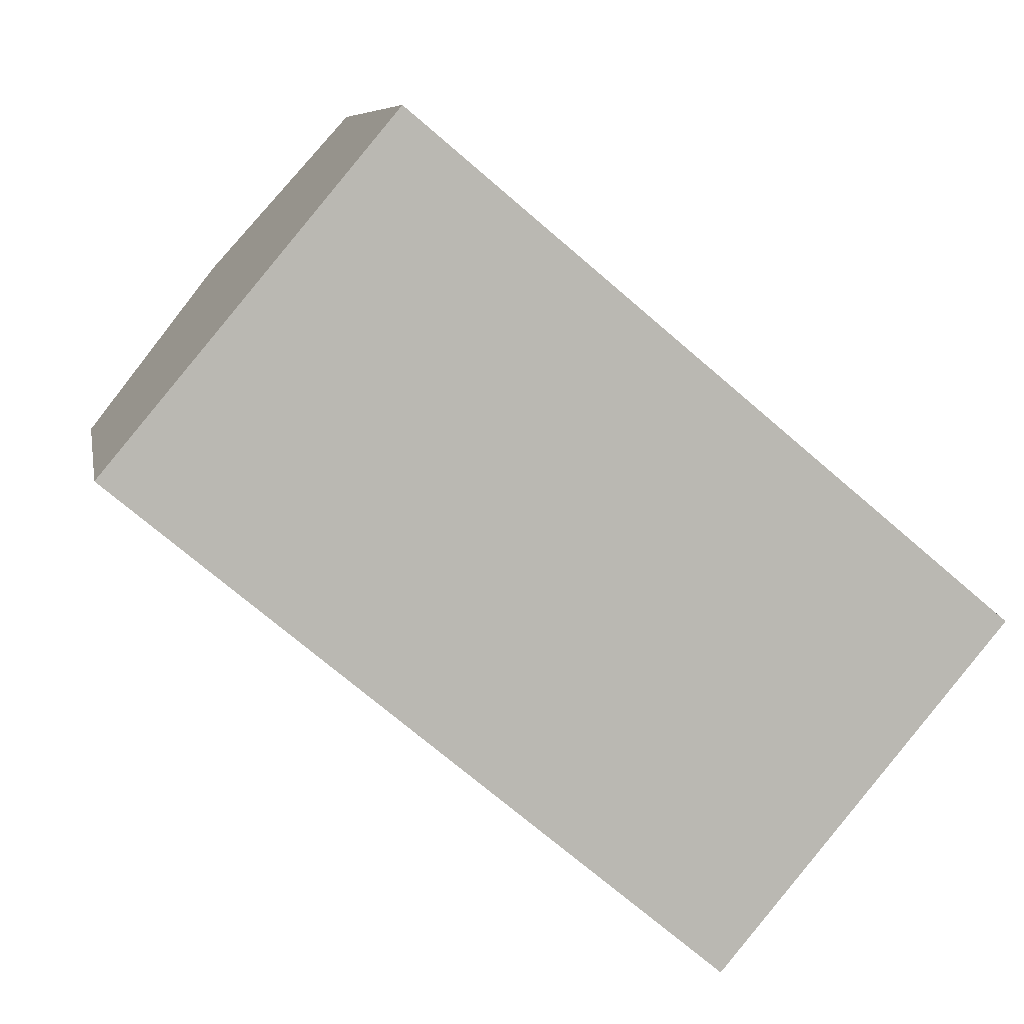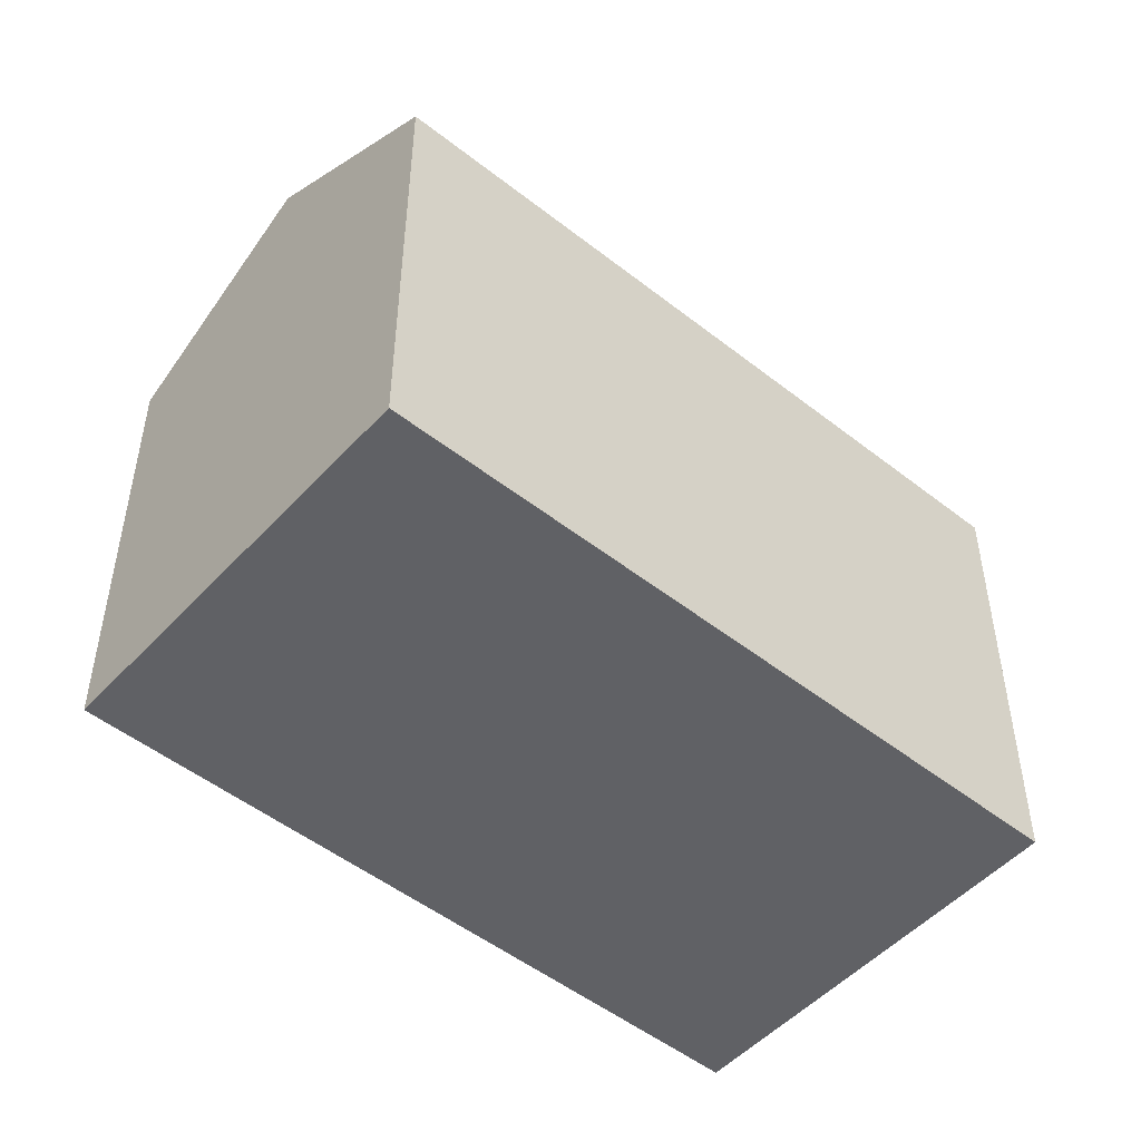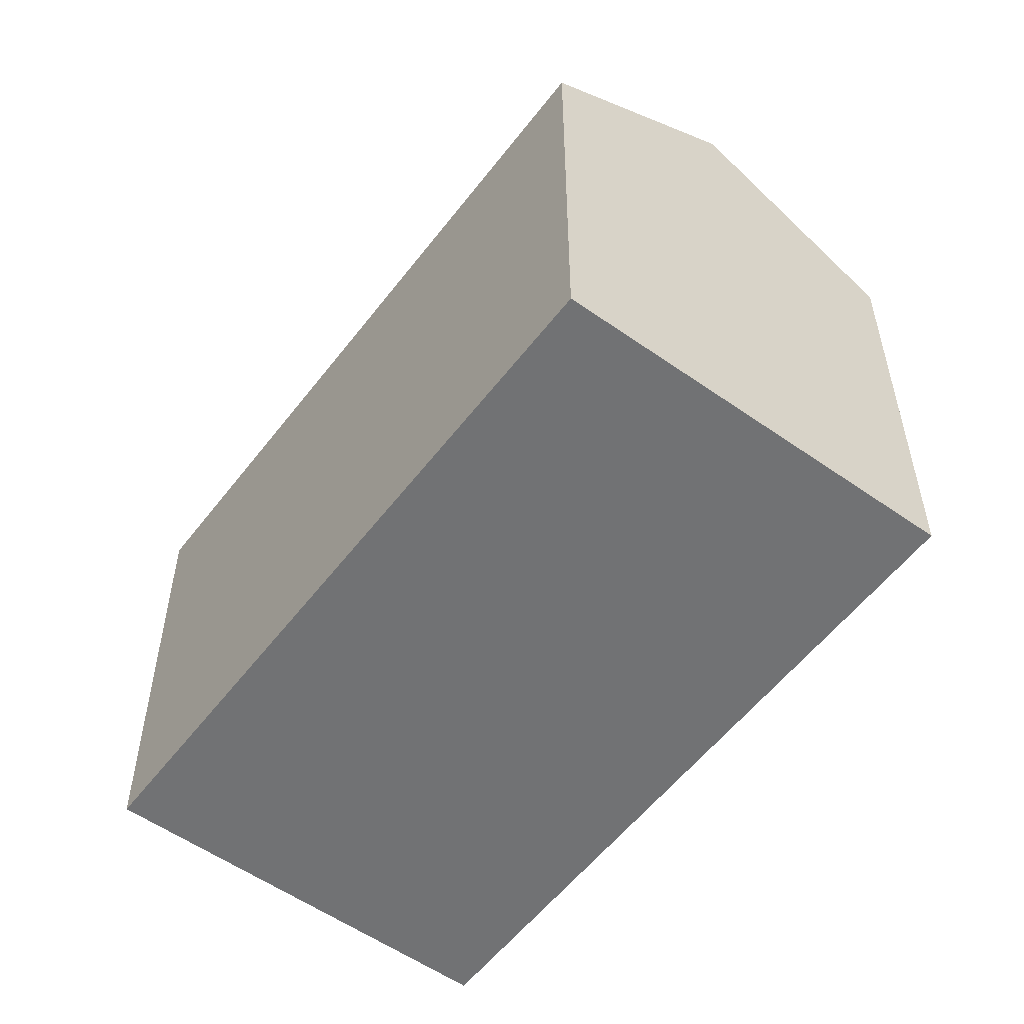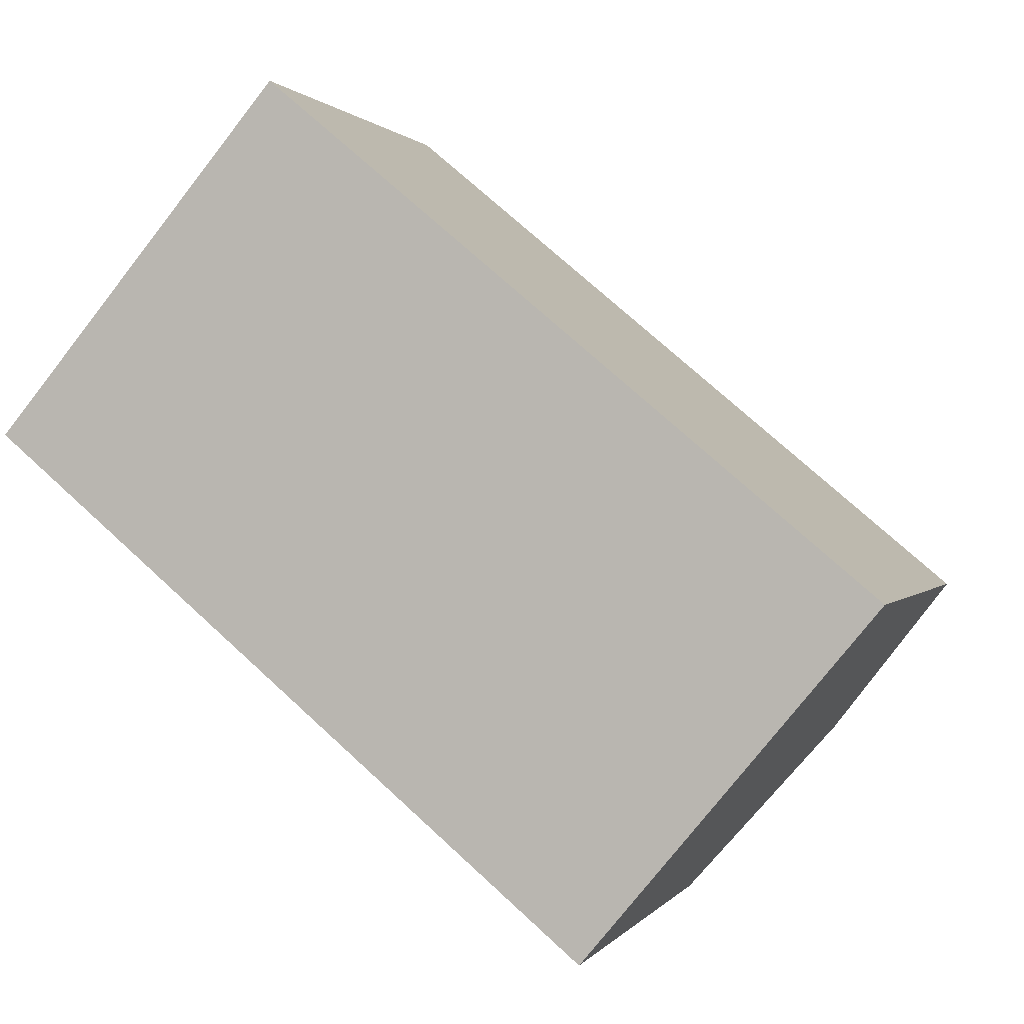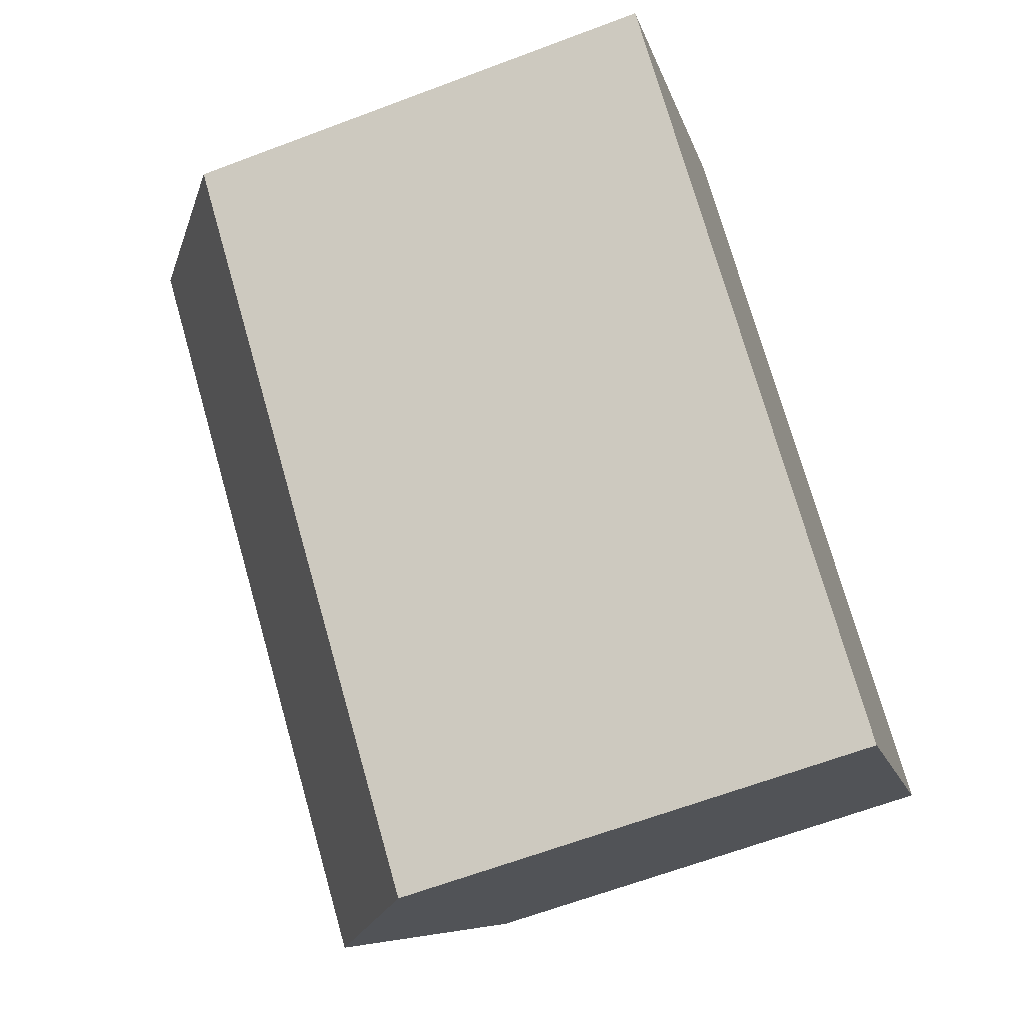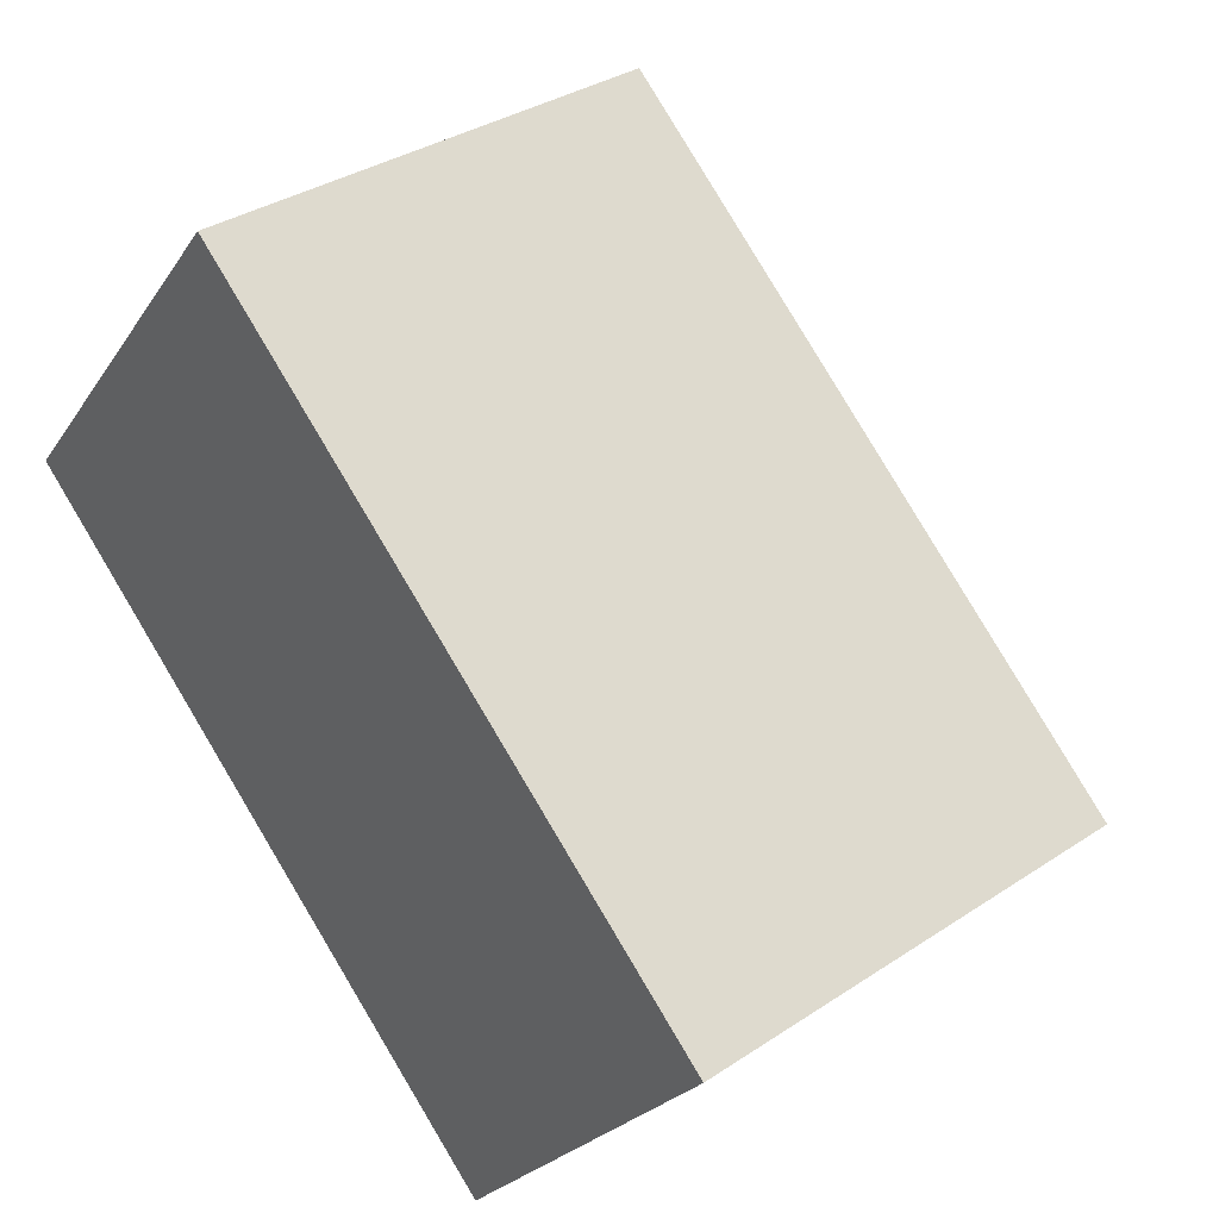
<metadata>
{"format":"obj","ext":"obj","renderer":"f3d","projection":"perspective","resolution":1024,"background":"white","views":[{"elev":7.8,"azim":-10.0,"up":"+Z"},{"elev":-50.3,"azim":-0.8,"up":"+Y"},{"elev":-55.4,"azim":93.2,"up":"+Y"},{"elev":0.7,"azim":16.7,"up":"+Z"},{"elev":-64.7,"azim":-69.2,"up":"+Z"},{"elev":34.1,"azim":48.0,"up":"+Z"}]}
</metadata>
<code>
v  23.91 12.88 -4.283
v  3.878 16.28 4.627
v  7.755 12.88 9.254
v  20.04 16.28 -8.919
v  16.66 13.31 -12.97
v  16.17 12.88 -13.55
v  7.123 12.88 -5.969
v  0 12.88 7.887e-16
v  16.17 8.299e-16 -13.55
v  7.123 3.655e-16 -5.969
v  0 0 0
v  7.755 -5.666e-16 9.254
v  3.878 -2.833e-16 4.627
v  23.91 2.623e-16 -4.283
v  16.66 7.941e-16 -12.97
v  20.04 5.461e-16 -8.919
g defaultobject
f 1 2 3
f 2 1 4
f 5 2 4
f 2 5 6
f 2 6 7
f 2 7 8
f 9 7 6
f 7 9 8
f 8 9 10
f 8 10 11
f 8 3 2
f 3 8 11
f 3 11 12
f 12 11 13
f 12 1 3
f 1 12 14
f 14 4 1
f 4 14 5
f 5 14 6
f 6 14 15
f 6 15 9
f 15 14 16
f 10 13 11
f 13 10 12
f 12 10 14
f 14 10 16
f 16 10 15
f 15 10 9

</code>
